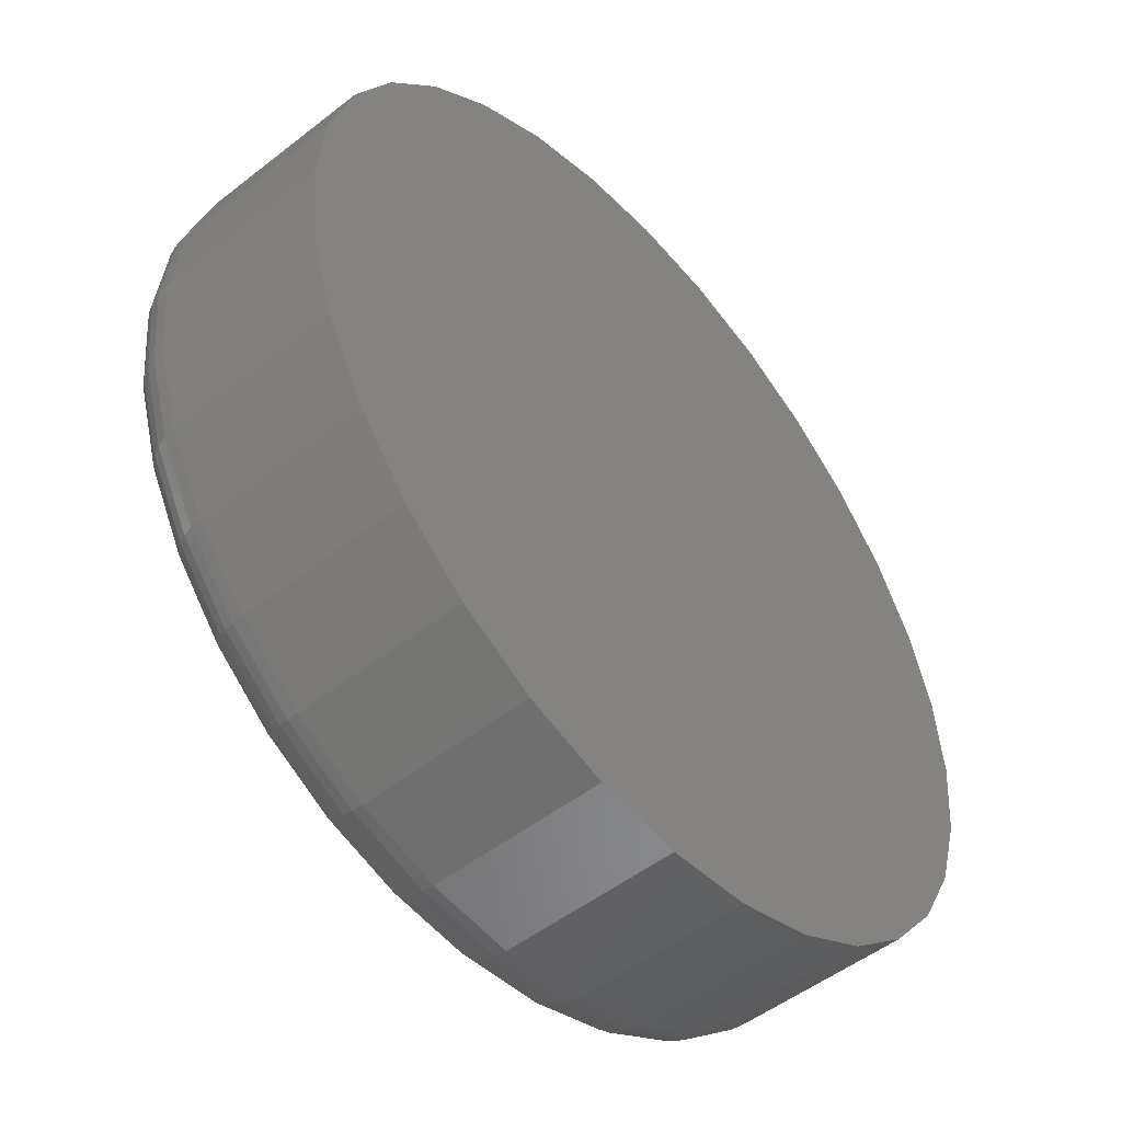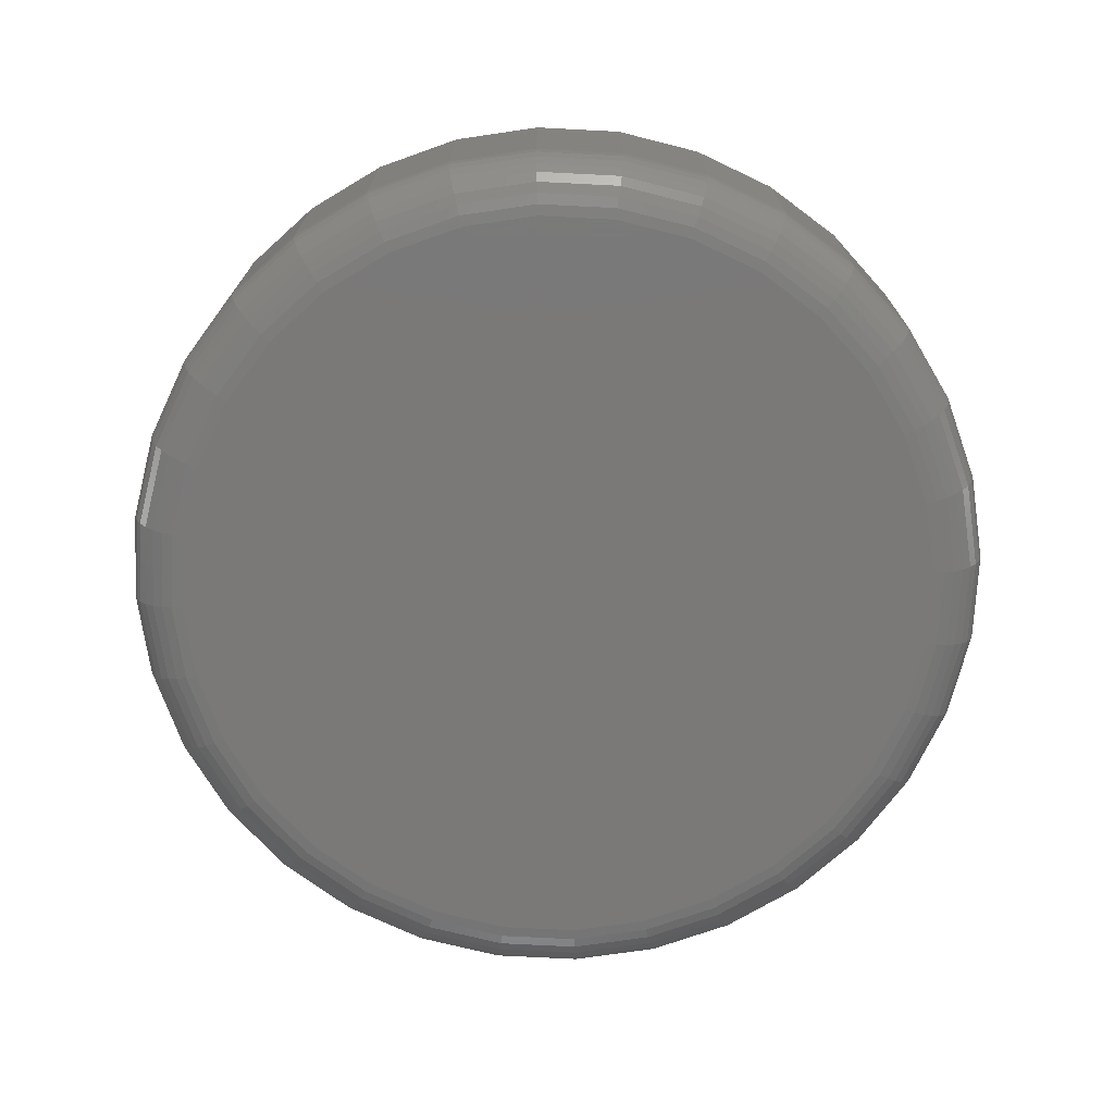
<metadata>
{"format":"stl","ext":"stl","renderer":"f3d","projection":"perspective","resolution":1024,"background":"white","views":[{"elev":-50.7,"azim":-49.5,"up":"+Y"},{"elev":-72.4,"azim":92.7,"up":"+Z"}]}
</metadata>
<code>
# stl→obj: 320 verts, 636 faces
v 0.007895 0.3163 -0.09375
v 0.0696 0.3102 -0.09375
v -0.05381 0.3102 -0.09375
v 0.007895 -0.3163 -0.09375
v -0.05381 -0.3102 -0.09375
v 0.0696 -0.3102 -0.09375
v -0.1131 -0.2922 -0.09375
v 0.1289 -0.2922 -0.09375
v -0.1678 -0.263 -0.09375
v 0.1836 -0.263 -0.09375
v -0.2158 -0.2236 -0.09375
v 0.2315 -0.2236 -0.09375
v -0.2551 -0.1757 -0.09375
v 0.2709 -0.1757 -0.09375
v -0.2843 -0.121 -0.09375
v 0.3001 -0.121 -0.09375
v -0.3023 -0.0617 -0.09375
v 0.3181 -0.0617 -0.09375
v -0.3084 -2.582e-16 -0.09375
v 0.3242 -9.352e-17 -0.09375
v -0.3023 0.0617 -0.09375
v 0.3181 0.0617 -0.09375
v -0.2843 0.121 -0.09375
v 0.3001 0.121 -0.09375
v -0.2551 0.1757 -0.09375
v 0.2709 0.1757 -0.09375
v -0.2158 0.2236 -0.09375
v 0.2315 0.2236 -0.09375
v -0.1678 0.263 -0.09375
v 0.1836 0.263 -0.09375
v -0.1131 0.2922 -0.09375
v 0.1289 0.2922 -0.09375
v 0.3711 -4.115e-16 -0.04688
v 0.3711 0 0.09375
v 0.3641 -0.07085 -0.04688
v 0.3641 -0.07085 0.09375
v 0.3434 -0.139 -0.04688
v 0.3434 -0.139 0.09375
v 0.3098 -0.2018 -0.04688
v 0.3098 -0.2018 0.09375
v 0.2647 -0.2568 -0.04688
v 0.2647 -0.2568 0.09375
v 0.2097 -0.302 -0.04688
v 0.2097 -0.302 0.09375
v 0.1469 -0.3355 -0.04688
v 0.1469 -0.3355 0.09375
v 0.07874 -0.3562 -0.04688
v 0.07874 -0.3562 0.09375
v 0.007895 -0.3632 -0.04688
v 0.007895 -0.3632 0.09375
v -0.06295 -0.3562 -0.04688
v -0.06295 -0.3562 0.09375
v -0.1311 -0.3355 -0.04688
v -0.1311 -0.3355 0.09375
v -0.1939 -0.302 -0.04688
v -0.1939 -0.302 0.09375
v -0.2489 -0.2568 -0.04688
v -0.2489 -0.2568 0.09375
v -0.2941 -0.2018 -0.04688
v -0.2941 -0.2018 0.09375
v -0.3276 -0.139 -0.04688
v -0.3276 -0.139 0.09375
v -0.3483 -0.07085 -0.04688
v -0.3483 -0.07085 0.09375
v -0.3553 4.447e-17 -0.04688
v -0.3553 4.447e-17 0.09375
v -0.3483 0.07085 -0.04688
v -0.3483 0.07085 0.09375
v -0.3276 0.139 -0.04688
v -0.3276 0.139 0.09375
v -0.2941 0.2018 -0.04688
v -0.2941 0.2018 0.09375
v -0.2489 0.2568 -0.04688
v -0.2489 0.2568 0.09375
v -0.1939 0.302 -0.04688
v -0.1939 0.302 0.09375
v -0.1311 0.3355 -0.04688
v -0.1311 0.3355 0.09375
v -0.06295 0.3562 -0.04688
v -0.06295 0.3562 0.09375
v 0.007895 0.3632 -0.04688
v 0.007895 0.3632 0.09375
v 0.07874 0.3562 -0.04688
v 0.07874 0.3562 0.09375
v 0.1469 0.3355 -0.04688
v 0.1469 0.3355 0.09375
v 0.2097 0.302 -0.04688
v 0.2097 0.302 0.09375
v 0.2647 0.2568 -0.04688
v 0.2647 0.2568 0.09375
v 0.3098 0.2018 -0.04688
v 0.3098 0.2018 0.09375
v 0.3434 0.139 -0.04688
v 0.3434 0.139 0.09375
v 0.3641 0.07085 -0.04688
v 0.3641 0.07085 0.09375
v -0.3544 -3.331e-16 -0.05602
v -0.3474 0.07067 -0.05602
v -0.3517 -3.608e-16 -0.06481
v -0.3448 0.07015 -0.06481
v -0.3474 -3.331e-16 -0.07292
v -0.3405 0.06931 -0.07292
v -0.3415 -3.331e-16 -0.08002
v -0.3348 0.06817 -0.08002
v -0.3344 -3.331e-16 -0.08585
v -0.3279 0.06678 -0.08585
v -0.3263 -3.053e-16 -0.09018
v -0.3199 0.0652 -0.09018
v -0.3175 -2.776e-16 -0.09285
v -0.3113 0.06349 -0.09285
v 0.3632 0.07067 -0.05602
v 0.3702 -7.216e-16 -0.05602
v 0.3606 0.07015 -0.06481
v 0.3675 -7.216e-16 -0.06481
v 0.3563 0.06931 -0.07292
v 0.3632 -7.216e-16 -0.07292
v 0.3506 0.06817 -0.08002
v 0.3573 -6.939e-16 -0.08002
v 0.3436 0.06678 -0.08585
v 0.3502 -6.939e-16 -0.08585
v 0.3357 0.0652 -0.09018
v 0.3421 -6.661e-16 -0.09018
v 0.3271 0.06349 -0.09285
v 0.3333 -6.384e-16 -0.09285
v 0.3426 0.1386 -0.05602
v 0.3401 0.1376 -0.06481
v 0.3361 0.136 -0.07292
v 0.3307 0.1337 -0.08002
v 0.3242 0.131 -0.08585
v 0.3167 0.1279 -0.09018
v 0.3086 0.1245 -0.09285
v 0.3091 0.2013 -0.05602
v 0.3069 0.1998 -0.06481
v 0.3033 0.1974 -0.07292
v 0.2984 0.1941 -0.08002
v 0.2925 0.1902 -0.08585
v 0.2858 0.1857 -0.09018
v 0.2785 0.1808 -0.09285
v 0.264 0.2562 -0.05602
v 0.2622 0.2543 -0.06481
v 0.2591 0.2512 -0.07292
v 0.255 0.2471 -0.08002
v 0.25 0.2421 -0.08585
v 0.2442 0.2363 -0.09018
v 0.238 0.2301 -0.09285
v 0.2092 0.3012 -0.05602
v 0.2077 0.299 -0.06481
v 0.2053 0.2954 -0.07292
v 0.202 0.2905 -0.08002
v 0.1981 0.2846 -0.08585
v 0.1936 0.2779 -0.09018
v 0.1887 0.2706 -0.09285
v 0.1465 0.3347 -0.05602
v 0.1455 0.3322 -0.06481
v 0.1438 0.3282 -0.07292
v 0.1416 0.3228 -0.08002
v 0.1389 0.3163 -0.08585
v 0.1358 0.3088 -0.09018
v 0.1324 0.3007 -0.09285
v 0.07857 0.3553 -0.05602
v 0.07805 0.3527 -0.06481
v 0.0772 0.3484 -0.07292
v 0.07606 0.3427 -0.08002
v 0.07468 0.3357 -0.08585
v 0.0731 0.3278 -0.09018
v 0.07138 0.3192 -0.09285
v 0.007895 0.3623 -0.05602
v 0.007895 0.3596 -0.06481
v 0.007895 0.3553 -0.07292
v 0.007895 0.3494 -0.08002
v 0.007895 0.3423 -0.08585
v 0.007895 0.3342 -0.09018
v 0.007895 0.3254 -0.09285
v -0.06278 0.3553 -0.05602
v -0.06226 0.3527 -0.06481
v -0.06141 0.3484 -0.07292
v -0.06028 0.3427 -0.08002
v -0.05889 0.3357 -0.08585
v -0.05731 0.3278 -0.09018
v -0.05559 0.3192 -0.09285
v -0.1307 0.3347 -0.05602
v -0.1297 0.3322 -0.06481
v -0.1281 0.3282 -0.07292
v -0.1258 0.3228 -0.08002
v -0.1231 0.3163 -0.08585
v -0.12 0.3088 -0.09018
v -0.1166 0.3007 -0.09285
v -0.1934 0.3012 -0.05602
v -0.1919 0.299 -0.06481
v -0.1895 0.2954 -0.07292
v -0.1862 0.2905 -0.08002
v -0.1823 0.2846 -0.08585
v -0.1778 0.2779 -0.09018
v -0.1729 0.2706 -0.09285
v -0.2483 0.2562 -0.05602
v -0.2464 0.2543 -0.06481
v -0.2433 0.2512 -0.07292
v -0.2392 0.2471 -0.08002
v -0.2342 0.2421 -0.08585
v -0.2284 0.2363 -0.09018
v -0.2222 0.2301 -0.09285
v -0.2933 0.2013 -0.05602
v -0.2911 0.1998 -0.06481
v -0.2875 0.1974 -0.07292
v -0.2826 0.1941 -0.08002
v -0.2767 0.1902 -0.08585
v -0.27 0.1857 -0.09018
v -0.2627 0.1808 -0.09285
v -0.3268 0.1386 -0.05602
v -0.3243 0.1376 -0.06481
v -0.3203 0.136 -0.07292
v -0.3149 0.1337 -0.08002
v -0.3084 0.131 -0.08585
v -0.3009 0.1279 -0.09018
v -0.2928 0.1245 -0.09285
v 0.3632 -0.07067 -0.05602
v 0.3606 -0.07015 -0.06481
v 0.3563 -0.06931 -0.07292
v 0.3506 -0.06817 -0.08002
v 0.3436 -0.06678 -0.08585
v 0.3357 -0.0652 -0.09018
v 0.3271 -0.06349 -0.09285
v -0.3474 -0.07067 -0.05602
v -0.3448 -0.07015 -0.06481
v -0.3405 -0.06931 -0.07292
v -0.3348 -0.06817 -0.08002
v -0.3279 -0.06678 -0.08585
v -0.3199 -0.0652 -0.09018
v -0.3113 -0.06349 -0.09285
v -0.3268 -0.1386 -0.05602
v -0.3243 -0.1376 -0.06481
v -0.3203 -0.136 -0.07292
v -0.3149 -0.1337 -0.08002
v -0.3084 -0.131 -0.08585
v -0.3009 -0.1279 -0.09018
v -0.2928 -0.1245 -0.09285
v -0.2933 -0.2013 -0.05602
v -0.2911 -0.1998 -0.06481
v -0.2875 -0.1974 -0.07292
v -0.2826 -0.1941 -0.08002
v -0.2767 -0.1902 -0.08585
v -0.27 -0.1857 -0.09018
v -0.2627 -0.1808 -0.09285
v -0.2483 -0.2562 -0.05602
v -0.2464 -0.2543 -0.06481
v -0.2433 -0.2512 -0.07292
v -0.2392 -0.2471 -0.08002
v -0.2342 -0.2421 -0.08585
v -0.2284 -0.2363 -0.09018
v -0.2222 -0.2301 -0.09285
v -0.1934 -0.3012 -0.05602
v -0.1919 -0.299 -0.06481
v -0.1895 -0.2954 -0.07292
v -0.1862 -0.2905 -0.08002
v -0.1823 -0.2846 -0.08585
v -0.1778 -0.2779 -0.09018
v -0.1729 -0.2706 -0.09285
v -0.1307 -0.3347 -0.05602
v -0.1297 -0.3322 -0.06481
v -0.1281 -0.3282 -0.07292
v -0.1258 -0.3228 -0.08002
v -0.1231 -0.3163 -0.08585
v -0.12 -0.3088 -0.09018
v -0.1166 -0.3007 -0.09285
v -0.06278 -0.3553 -0.05602
v -0.06226 -0.3527 -0.06481
v -0.06141 -0.3484 -0.07292
v -0.06028 -0.3427 -0.08002
v -0.05889 -0.3357 -0.08585
v -0.05731 -0.3278 -0.09018
v -0.05559 -0.3192 -0.09285
v 0.007895 -0.3623 -0.05602
v 0.007895 -0.3596 -0.06481
v 0.007895 -0.3553 -0.07292
v 0.007895 -0.3494 -0.08002
v 0.007895 -0.3423 -0.08585
v 0.007895 -0.3342 -0.09018
v 0.007895 -0.3254 -0.09285
v 0.07857 -0.3553 -0.05602
v 0.07805 -0.3527 -0.06481
v 0.0772 -0.3484 -0.07292
v 0.07606 -0.3427 -0.08002
v 0.07468 -0.3357 -0.08585
v 0.0731 -0.3278 -0.09018
v 0.07138 -0.3192 -0.09285
v 0.1465 -0.3347 -0.05602
v 0.1455 -0.3322 -0.06481
v 0.1438 -0.3282 -0.07292
v 0.1416 -0.3228 -0.08002
v 0.1389 -0.3163 -0.08585
v 0.1358 -0.3088 -0.09018
v 0.1324 -0.3007 -0.09285
v 0.2092 -0.3012 -0.05602
v 0.2077 -0.299 -0.06481
v 0.2053 -0.2954 -0.07292
v 0.202 -0.2905 -0.08002
v 0.1981 -0.2846 -0.08585
v 0.1936 -0.2779 -0.09018
v 0.1887 -0.2706 -0.09285
v 0.264 -0.2562 -0.05602
v 0.2622 -0.2543 -0.06481
v 0.2591 -0.2512 -0.07292
v 0.255 -0.2471 -0.08002
v 0.25 -0.2421 -0.08585
v 0.2442 -0.2363 -0.09018
v 0.238 -0.2301 -0.09285
v 0.3091 -0.2013 -0.05602
v 0.3069 -0.1998 -0.06481
v 0.3033 -0.1974 -0.07292
v 0.2984 -0.1941 -0.08002
v 0.2925 -0.1902 -0.08585
v 0.2858 -0.1857 -0.09018
v 0.2785 -0.1808 -0.09285
v 0.3426 -0.1386 -0.05602
v 0.3401 -0.1376 -0.06481
v 0.3361 -0.136 -0.07292
v 0.3307 -0.1337 -0.08002
v 0.3242 -0.131 -0.08585
v 0.3167 -0.1279 -0.09018
v 0.3086 -0.1245 -0.09285
f 1 2 3
f 4 5 6
f 6 5 7
f 6 7 8
f 8 7 9
f 8 9 10
f 10 9 11
f 10 11 12
f 12 11 13
f 12 13 14
f 14 13 15
f 14 15 16
f 16 15 17
f 16 17 18
f 18 17 19
f 18 19 20
f 20 19 21
f 20 21 22
f 22 21 23
f 22 23 24
f 24 23 25
f 24 25 26
f 26 25 27
f 26 27 28
f 28 27 29
f 28 29 30
f 30 29 31
f 30 31 32
f 32 31 3
f 32 3 2
f 33 34 35
f 35 34 36
f 35 36 37
f 37 36 38
f 37 38 39
f 39 38 40
f 39 40 41
f 41 40 42
f 41 42 43
f 43 42 44
f 43 44 45
f 45 44 46
f 45 46 47
f 47 46 48
f 47 48 49
f 49 48 50
f 49 50 51
f 51 50 52
f 51 52 53
f 53 52 54
f 53 54 55
f 55 54 56
f 55 56 57
f 57 56 58
f 57 58 59
f 59 58 60
f 59 60 61
f 61 60 62
f 61 62 63
f 63 62 64
f 63 64 65
f 65 64 66
f 65 66 67
f 67 66 68
f 67 68 69
f 69 68 70
f 69 70 71
f 71 70 72
f 71 72 73
f 73 72 74
f 73 74 75
f 75 74 76
f 75 76 77
f 77 76 78
f 77 78 79
f 79 78 80
f 79 80 81
f 81 80 82
f 81 82 83
f 83 82 84
f 83 84 85
f 85 84 86
f 85 86 87
f 87 86 88
f 87 88 89
f 89 88 90
f 89 90 91
f 91 90 92
f 91 92 93
f 93 92 94
f 93 94 95
f 95 94 96
f 95 96 33
f 33 96 34
f 65 67 97
f 97 67 98
f 97 98 99
f 99 98 100
f 99 100 101
f 101 100 102
f 101 102 103
f 103 102 104
f 103 104 105
f 105 104 106
f 105 106 107
f 107 106 108
f 107 108 109
f 109 108 110
f 109 110 19
f 19 110 21
f 95 33 111
f 111 33 112
f 111 112 113
f 113 112 114
f 113 114 115
f 115 114 116
f 115 116 117
f 117 116 118
f 117 118 119
f 119 118 120
f 119 120 121
f 121 120 122
f 121 122 123
f 123 122 124
f 123 124 22
f 22 124 20
f 93 95 125
f 125 95 111
f 125 111 126
f 126 111 113
f 126 113 127
f 127 113 115
f 127 115 128
f 128 115 117
f 128 117 129
f 129 117 119
f 129 119 130
f 130 119 121
f 130 121 131
f 131 121 123
f 131 123 24
f 24 123 22
f 91 93 132
f 132 93 125
f 132 125 133
f 133 125 126
f 133 126 134
f 134 126 127
f 134 127 135
f 135 127 128
f 135 128 136
f 136 128 129
f 136 129 137
f 137 129 130
f 137 130 138
f 138 130 131
f 138 131 26
f 26 131 24
f 89 91 139
f 139 91 132
f 139 132 140
f 140 132 133
f 140 133 141
f 141 133 134
f 141 134 142
f 142 134 135
f 142 135 143
f 143 135 136
f 143 136 144
f 144 136 137
f 144 137 145
f 145 137 138
f 145 138 28
f 28 138 26
f 87 89 146
f 146 89 139
f 146 139 147
f 147 139 140
f 147 140 148
f 148 140 141
f 148 141 149
f 149 141 142
f 149 142 150
f 150 142 143
f 150 143 151
f 151 143 144
f 151 144 152
f 152 144 145
f 152 145 30
f 30 145 28
f 85 87 153
f 153 87 146
f 153 146 154
f 154 146 147
f 154 147 155
f 155 147 148
f 155 148 156
f 156 148 149
f 156 149 157
f 157 149 150
f 157 150 158
f 158 150 151
f 158 151 159
f 159 151 152
f 159 152 32
f 32 152 30
f 83 85 160
f 160 85 153
f 160 153 161
f 161 153 154
f 161 154 162
f 162 154 155
f 162 155 163
f 163 155 156
f 163 156 164
f 164 156 157
f 164 157 165
f 165 157 158
f 165 158 166
f 166 158 159
f 166 159 2
f 2 159 32
f 81 83 167
f 167 83 160
f 167 160 168
f 168 160 161
f 168 161 169
f 169 161 162
f 169 162 170
f 170 162 163
f 170 163 171
f 171 163 164
f 171 164 172
f 172 164 165
f 172 165 173
f 173 165 166
f 173 166 1
f 1 166 2
f 79 81 174
f 174 81 167
f 174 167 175
f 175 167 168
f 175 168 176
f 176 168 169
f 176 169 177
f 177 169 170
f 177 170 178
f 178 170 171
f 178 171 179
f 179 171 172
f 179 172 180
f 180 172 173
f 180 173 3
f 3 173 1
f 77 79 181
f 181 79 174
f 181 174 182
f 182 174 175
f 182 175 183
f 183 175 176
f 183 176 184
f 184 176 177
f 184 177 185
f 185 177 178
f 185 178 186
f 186 178 179
f 186 179 187
f 187 179 180
f 187 180 31
f 31 180 3
f 75 77 188
f 188 77 181
f 188 181 189
f 189 181 182
f 189 182 190
f 190 182 183
f 190 183 191
f 191 183 184
f 191 184 192
f 192 184 185
f 192 185 193
f 193 185 186
f 193 186 194
f 194 186 187
f 194 187 29
f 29 187 31
f 73 75 195
f 195 75 188
f 195 188 196
f 196 188 189
f 196 189 197
f 197 189 190
f 197 190 198
f 198 190 191
f 198 191 199
f 199 191 192
f 199 192 200
f 200 192 193
f 200 193 201
f 201 193 194
f 201 194 27
f 27 194 29
f 71 73 202
f 202 73 195
f 202 195 203
f 203 195 196
f 203 196 204
f 204 196 197
f 204 197 205
f 205 197 198
f 205 198 206
f 206 198 199
f 206 199 207
f 207 199 200
f 207 200 208
f 208 200 201
f 208 201 25
f 25 201 27
f 69 71 209
f 209 71 202
f 209 202 210
f 210 202 203
f 210 203 211
f 211 203 204
f 211 204 212
f 212 204 205
f 212 205 213
f 213 205 206
f 213 206 214
f 214 206 207
f 214 207 215
f 215 207 208
f 215 208 23
f 23 208 25
f 67 69 98
f 98 69 209
f 98 209 100
f 100 209 210
f 100 210 102
f 102 210 211
f 102 211 104
f 104 211 212
f 104 212 106
f 106 212 213
f 106 213 108
f 108 213 214
f 108 214 110
f 110 214 215
f 110 215 21
f 21 215 23
f 33 35 112
f 112 35 216
f 112 216 114
f 114 216 217
f 114 217 116
f 116 217 218
f 116 218 118
f 118 218 219
f 118 219 120
f 120 219 220
f 120 220 122
f 122 220 221
f 122 221 124
f 124 221 222
f 124 222 20
f 20 222 18
f 63 65 223
f 223 65 97
f 223 97 224
f 224 97 99
f 224 99 225
f 225 99 101
f 225 101 226
f 226 101 103
f 226 103 227
f 227 103 105
f 227 105 228
f 228 105 107
f 228 107 229
f 229 107 109
f 229 109 17
f 17 109 19
f 61 63 230
f 230 63 223
f 230 223 231
f 231 223 224
f 231 224 232
f 232 224 225
f 232 225 233
f 233 225 226
f 233 226 234
f 234 226 227
f 234 227 235
f 235 227 228
f 235 228 236
f 236 228 229
f 236 229 15
f 15 229 17
f 59 61 237
f 237 61 230
f 237 230 238
f 238 230 231
f 238 231 239
f 239 231 232
f 239 232 240
f 240 232 233
f 240 233 241
f 241 233 234
f 241 234 242
f 242 234 235
f 242 235 243
f 243 235 236
f 243 236 13
f 13 236 15
f 57 59 244
f 244 59 237
f 244 237 245
f 245 237 238
f 245 238 246
f 246 238 239
f 246 239 247
f 247 239 240
f 247 240 248
f 248 240 241
f 248 241 249
f 249 241 242
f 249 242 250
f 250 242 243
f 250 243 11
f 11 243 13
f 55 57 251
f 251 57 244
f 251 244 252
f 252 244 245
f 252 245 253
f 253 245 246
f 253 246 254
f 254 246 247
f 254 247 255
f 255 247 248
f 255 248 256
f 256 248 249
f 256 249 257
f 257 249 250
f 257 250 9
f 9 250 11
f 53 55 258
f 258 55 251
f 258 251 259
f 259 251 252
f 259 252 260
f 260 252 253
f 260 253 261
f 261 253 254
f 261 254 262
f 262 254 255
f 262 255 263
f 263 255 256
f 263 256 264
f 264 256 257
f 264 257 7
f 7 257 9
f 51 53 265
f 265 53 258
f 265 258 266
f 266 258 259
f 266 259 267
f 267 259 260
f 267 260 268
f 268 260 261
f 268 261 269
f 269 261 262
f 269 262 270
f 270 262 263
f 270 263 271
f 271 263 264
f 271 264 5
f 5 264 7
f 49 51 272
f 272 51 265
f 272 265 273
f 273 265 266
f 273 266 274
f 274 266 267
f 274 267 275
f 275 267 268
f 275 268 276
f 276 268 269
f 276 269 277
f 277 269 270
f 277 270 278
f 278 270 271
f 278 271 4
f 4 271 5
f 47 49 279
f 279 49 272
f 279 272 280
f 280 272 273
f 280 273 281
f 281 273 274
f 281 274 282
f 282 274 275
f 282 275 283
f 283 275 276
f 283 276 284
f 284 276 277
f 284 277 285
f 285 277 278
f 285 278 6
f 6 278 4
f 45 47 286
f 286 47 279
f 286 279 287
f 287 279 280
f 287 280 288
f 288 280 281
f 288 281 289
f 289 281 282
f 289 282 290
f 290 282 283
f 290 283 291
f 291 283 284
f 291 284 292
f 292 284 285
f 292 285 8
f 8 285 6
f 43 45 293
f 293 45 286
f 293 286 294
f 294 286 287
f 294 287 295
f 295 287 288
f 295 288 296
f 296 288 289
f 296 289 297
f 297 289 290
f 297 290 298
f 298 290 291
f 298 291 299
f 299 291 292
f 299 292 10
f 10 292 8
f 41 43 300
f 300 43 293
f 300 293 301
f 301 293 294
f 301 294 302
f 302 294 295
f 302 295 303
f 303 295 296
f 303 296 304
f 304 296 297
f 304 297 305
f 305 297 298
f 305 298 306
f 306 298 299
f 306 299 12
f 12 299 10
f 39 41 307
f 307 41 300
f 307 300 308
f 308 300 301
f 308 301 309
f 309 301 302
f 309 302 310
f 310 302 303
f 310 303 311
f 311 303 304
f 311 304 312
f 312 304 305
f 312 305 313
f 313 305 306
f 313 306 14
f 14 306 12
f 37 39 314
f 314 39 307
f 314 307 315
f 315 307 308
f 315 308 316
f 316 308 309
f 316 309 317
f 317 309 310
f 317 310 318
f 318 310 311
f 318 311 319
f 319 311 312
f 319 312 320
f 320 312 313
f 320 313 16
f 16 313 14
f 35 37 216
f 216 37 314
f 216 314 217
f 217 314 315
f 217 315 218
f 218 315 316
f 218 316 219
f 219 316 317
f 219 317 220
f 220 317 318
f 220 318 221
f 221 318 319
f 221 319 222
f 222 319 320
f 222 320 18
f 18 320 16
f 80 84 82
f 84 80 86
f 86 80 78
f 86 78 88
f 88 78 76
f 88 76 90
f 90 76 74
f 90 74 92
f 92 74 72
f 92 72 94
f 94 72 70
f 94 70 96
f 96 70 68
f 96 68 34
f 34 68 66
f 34 66 36
f 36 66 64
f 36 64 38
f 38 64 62
f 38 62 40
f 40 62 60
f 40 60 42
f 42 60 58
f 42 58 44
f 44 58 56
f 44 56 46
f 46 56 54
f 46 54 48
f 48 54 52
f 48 52 50

</code>
